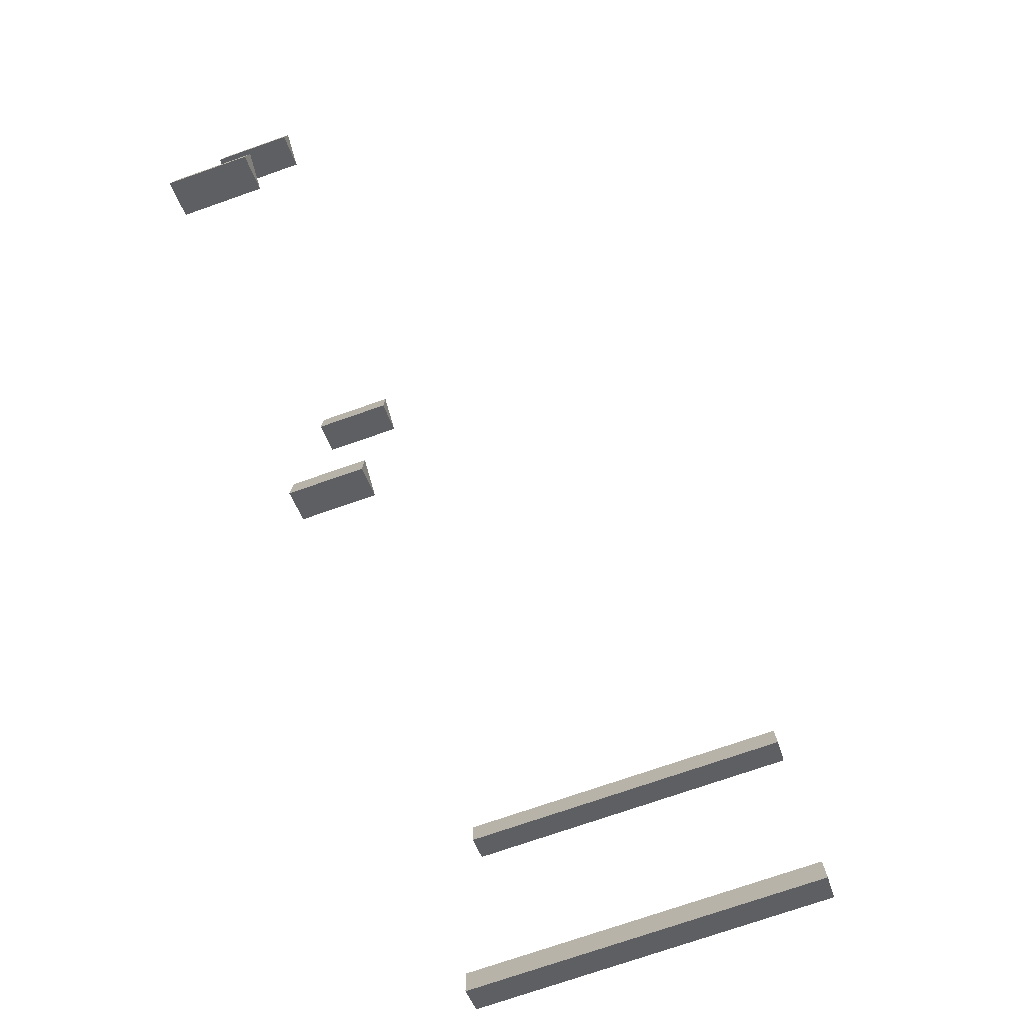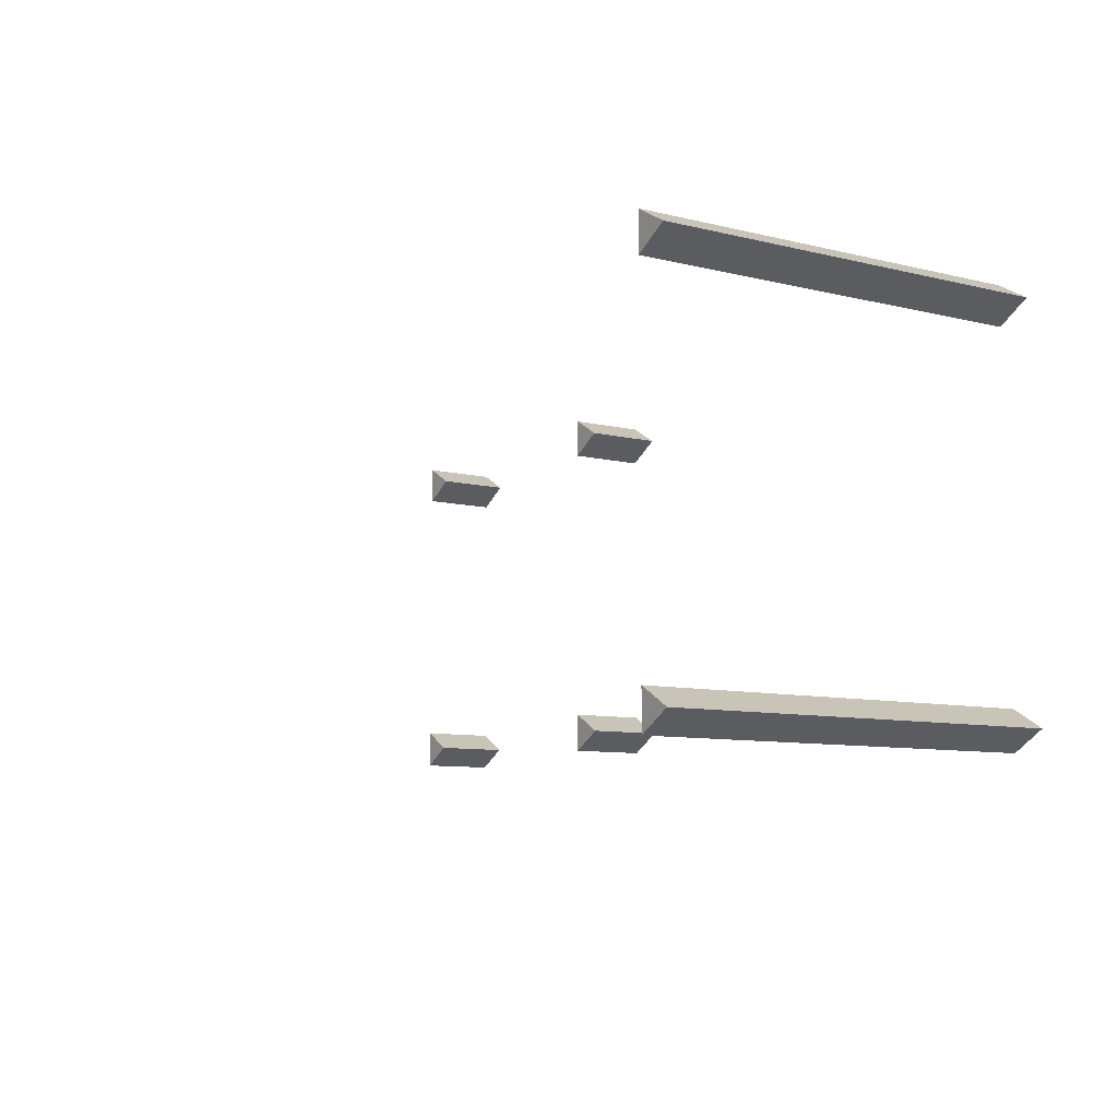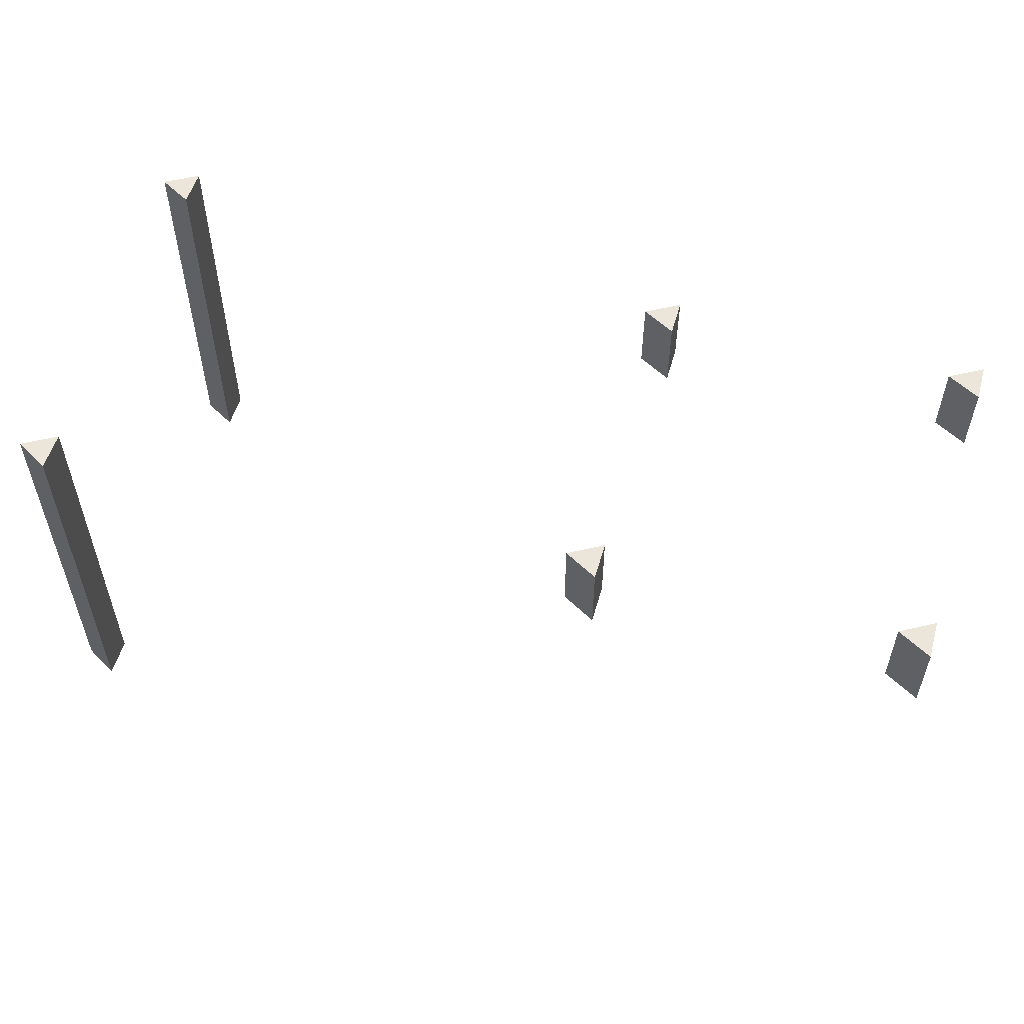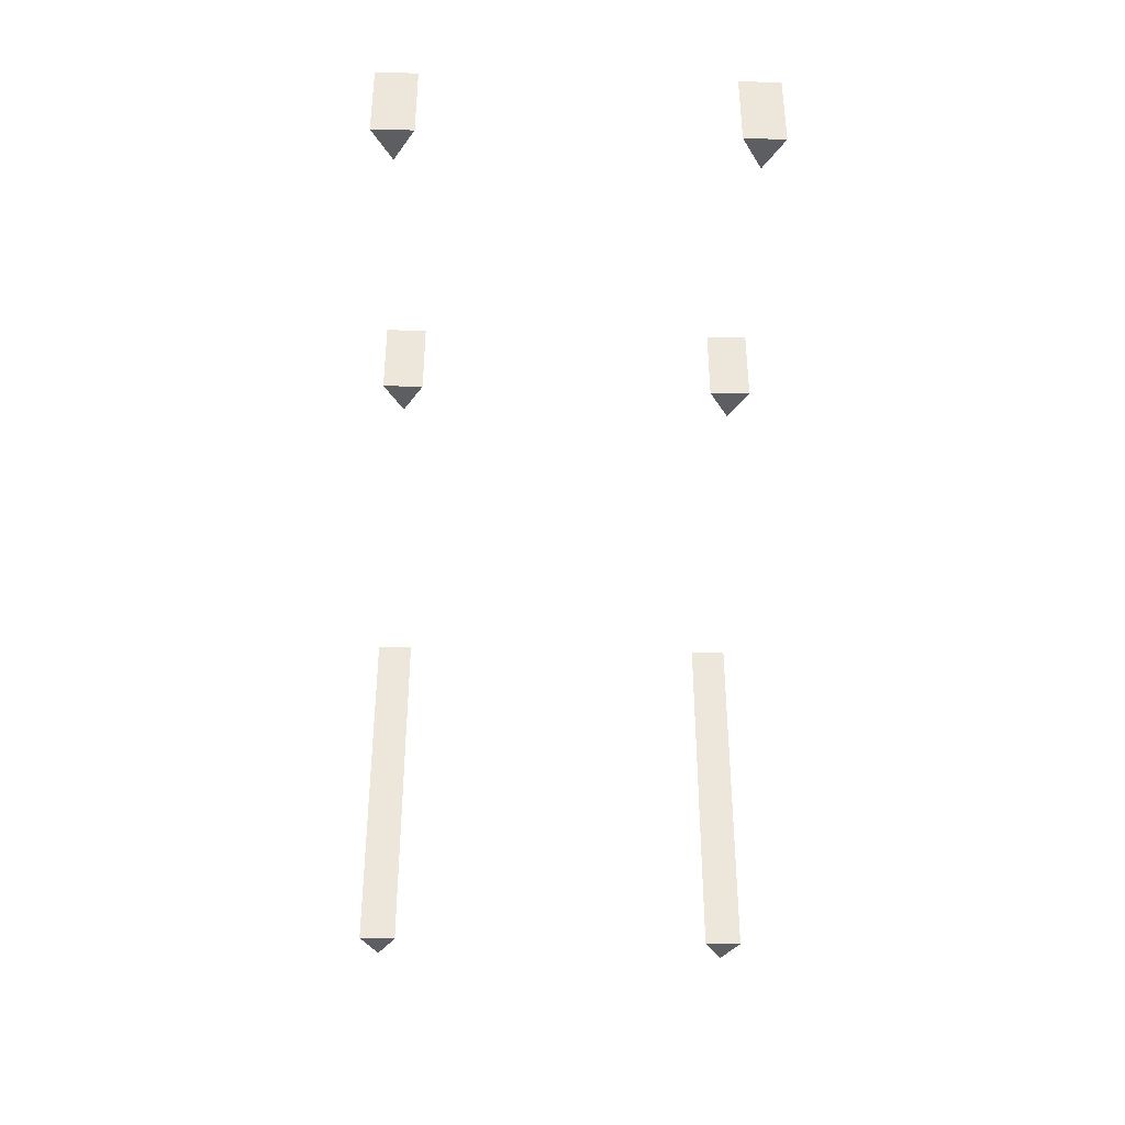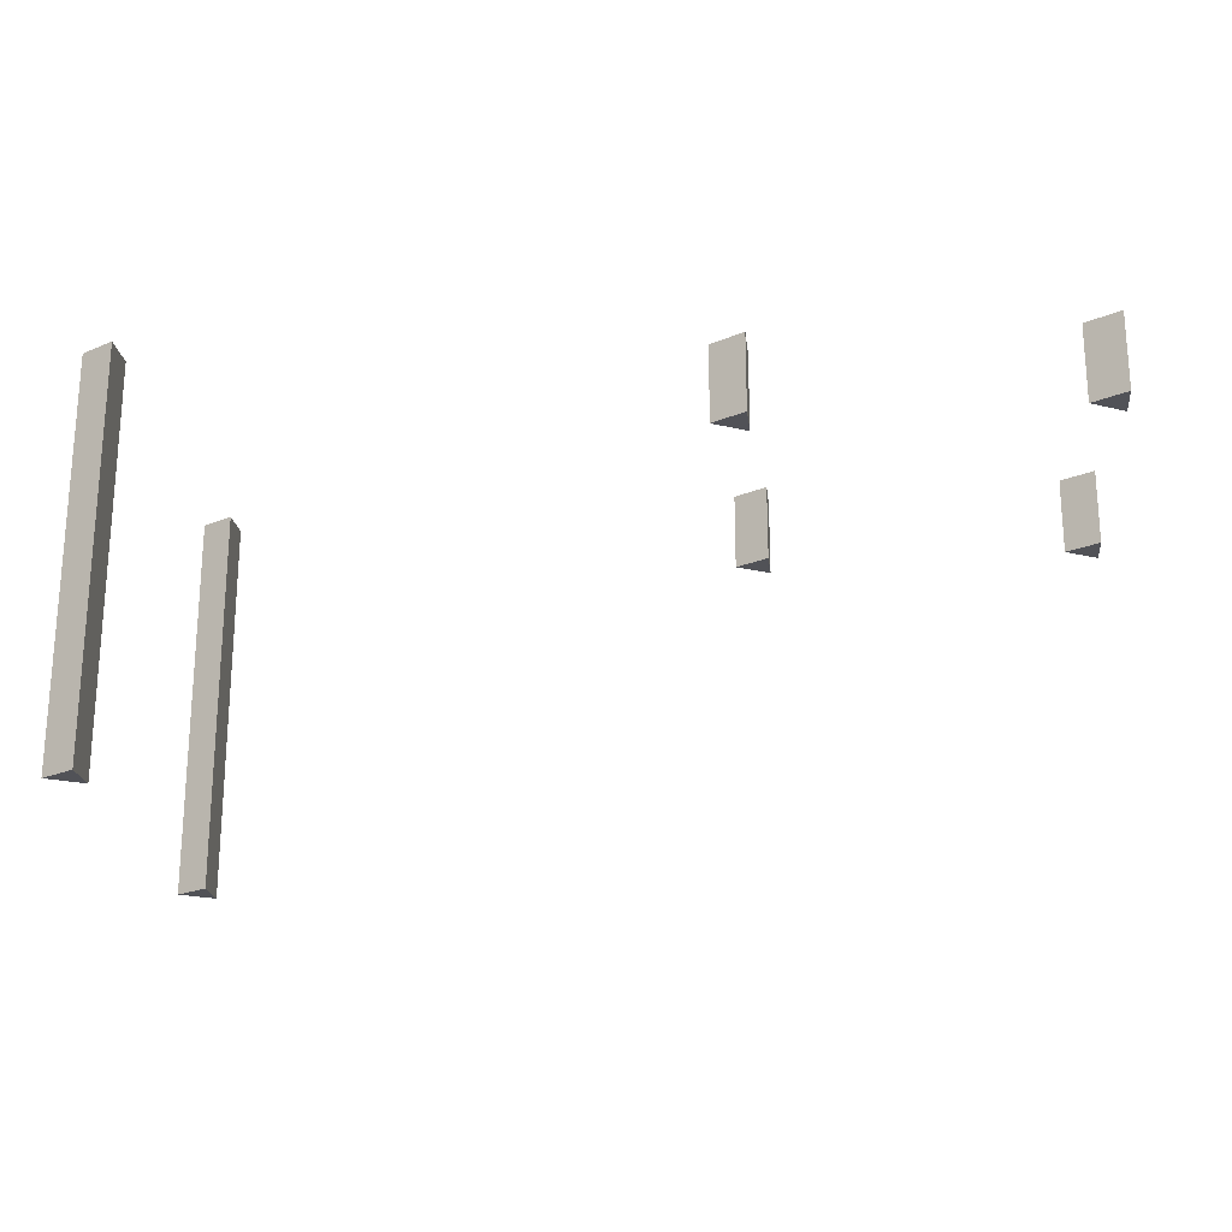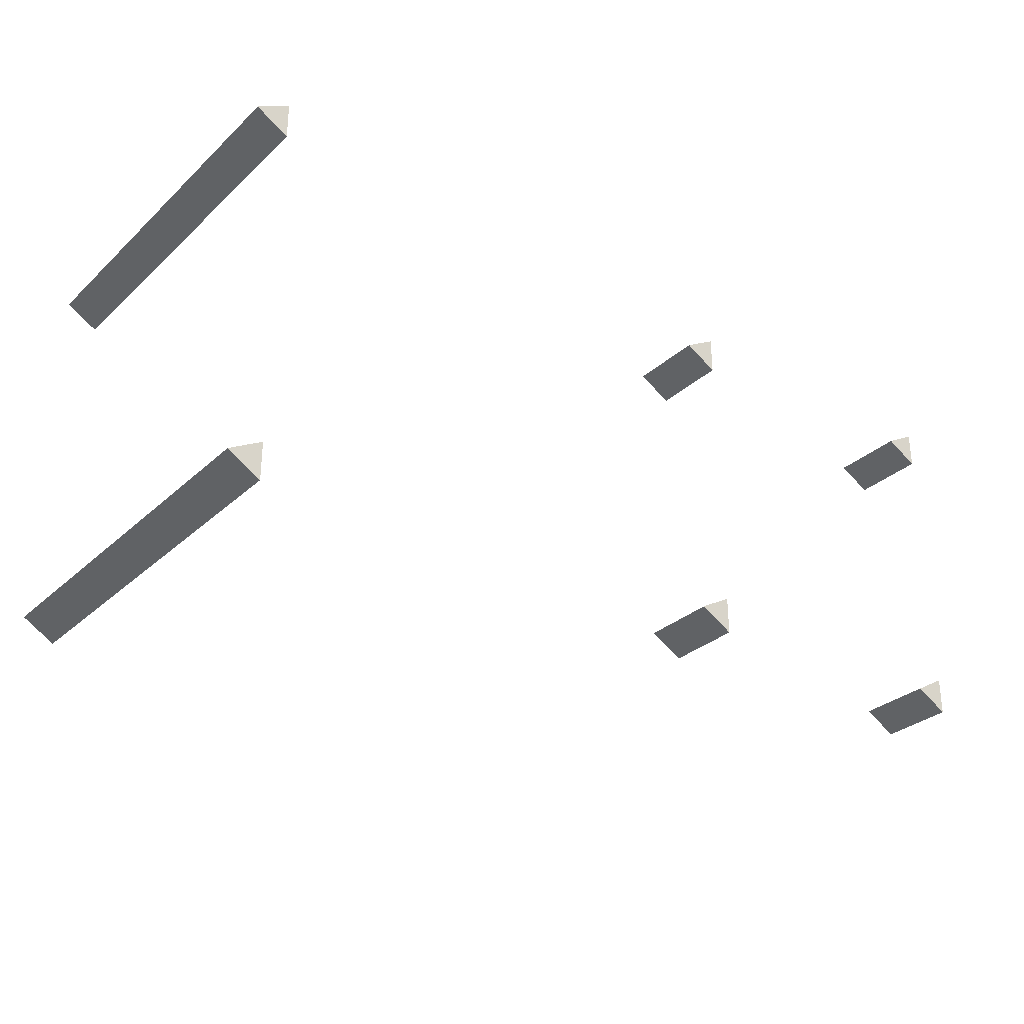
<metadata>
{"format":"obj","ext":"obj","renderer":"f3d","projection":"perspective","resolution":1024,"background":"white","views":[{"elev":-75.6,"azim":-70.9,"up":"+Z"},{"elev":-9.0,"azim":57.1,"up":"+Z"},{"elev":54.5,"azim":-164.0,"up":"+Y"},{"elev":-38.3,"azim":-91.8,"up":"+Y"},{"elev":-21.6,"azim":-173.2,"up":"+Y"},{"elev":-30.2,"azim":142.4,"up":"+Z"}]}
</metadata>
<code>
v -179.4 -118.7 65
v -179.4 -87.72 65
v -170.4 -118.7 65
v -170.4 -87.72 65
v -183.9 -118.7 57.21
v -183.9 -87.72 57.21
v -183.9 -118.7 72.79
v -183.9 -87.72 72.79
v -49.35 -118.7 65
v -49.35 -87.72 65
v -40.35 -118.7 65
v -40.35 -87.72 65
v -53.85 -118.7 57.21
v -53.85 -87.72 57.21
v -53.85 -118.7 72.79
v -53.85 -87.72 72.79
v -179.4 -118.7 -65
v -179.4 -87.72 -65
v -170.4 -118.7 -65
v -170.4 -87.72 -65
v -183.9 -118.7 -72.79
v -183.9 -87.72 -72.79
v -183.9 -118.7 -57.21
v -183.9 -87.72 -57.21
v -49.35 -118.7 -65
v -49.35 -87.72 -65
v -40.35 -118.7 -65
v -40.35 -87.72 -65
v -53.85 -118.7 -72.79
v -53.85 -87.72 -72.79
v -53.85 -118.7 -57.21
v -53.85 -87.72 -57.21
v 175.4 -243.4 77
v 175.4 -83.51 77
v 184.4 -243.4 77
v 184.4 -83.51 77
v 170.9 -243.4 69.21
v 170.9 -83.51 69.21
v 170.9 -243.4 84.79
v 170.9 -83.51 84.79
v 175.4 -243.4 -77
v 175.4 -83.51 -77
v 184.4 -243.4 -77
v 184.4 -83.51 -77
v 170.9 -243.4 -84.79
v 170.9 -83.51 -84.79
v 170.9 -243.4 -69.21
v 170.9 -83.51 -69.21
o ??
f 5 3 1
f 6 4 3
f 6 2 4
f 7 5 1
f 8 6 5
f 8 2 6
f 3 7 1
f 4 8 7
f 4 2 8
f 13 11 9
f 14 12 11
f 14 10 12
f 15 13 9
f 16 14 13
f 16 10 14
f 11 15 9
f 12 16 15
f 12 10 16
f 21 19 17
f 22 20 19
f 22 18 20
f 23 21 17
f 24 22 21
f 24 18 22
f 19 23 17
f 20 24 23
f 20 18 24
f 29 27 25
f 30 28 27
f 30 26 28
f 31 29 25
f 32 30 29
f 32 26 30
f 27 31 25
f 28 32 31
f 28 26 32
f 37 35 33
f 38 36 35
f 38 34 36
f 39 37 33
f 40 38 37
f 40 34 38
f 35 39 33
f 36 40 39
f 36 34 40
f 45 43 41
f 46 44 43
f 46 42 44
f 47 45 41
f 48 46 45
f 48 42 46
f 43 47 41
f 44 48 47
f 44 42 48
f 5 6 3
f 7 8 5
f 3 4 7
f 13 14 11
f 15 16 13
f 11 12 15
f 21 22 19
f 23 24 21
f 19 20 23
f 29 30 27
f 31 32 29
f 27 28 31
f 37 38 35
f 39 40 37
f 35 36 39
f 45 46 43
f 47 48 45
f 43 44 47

</code>
